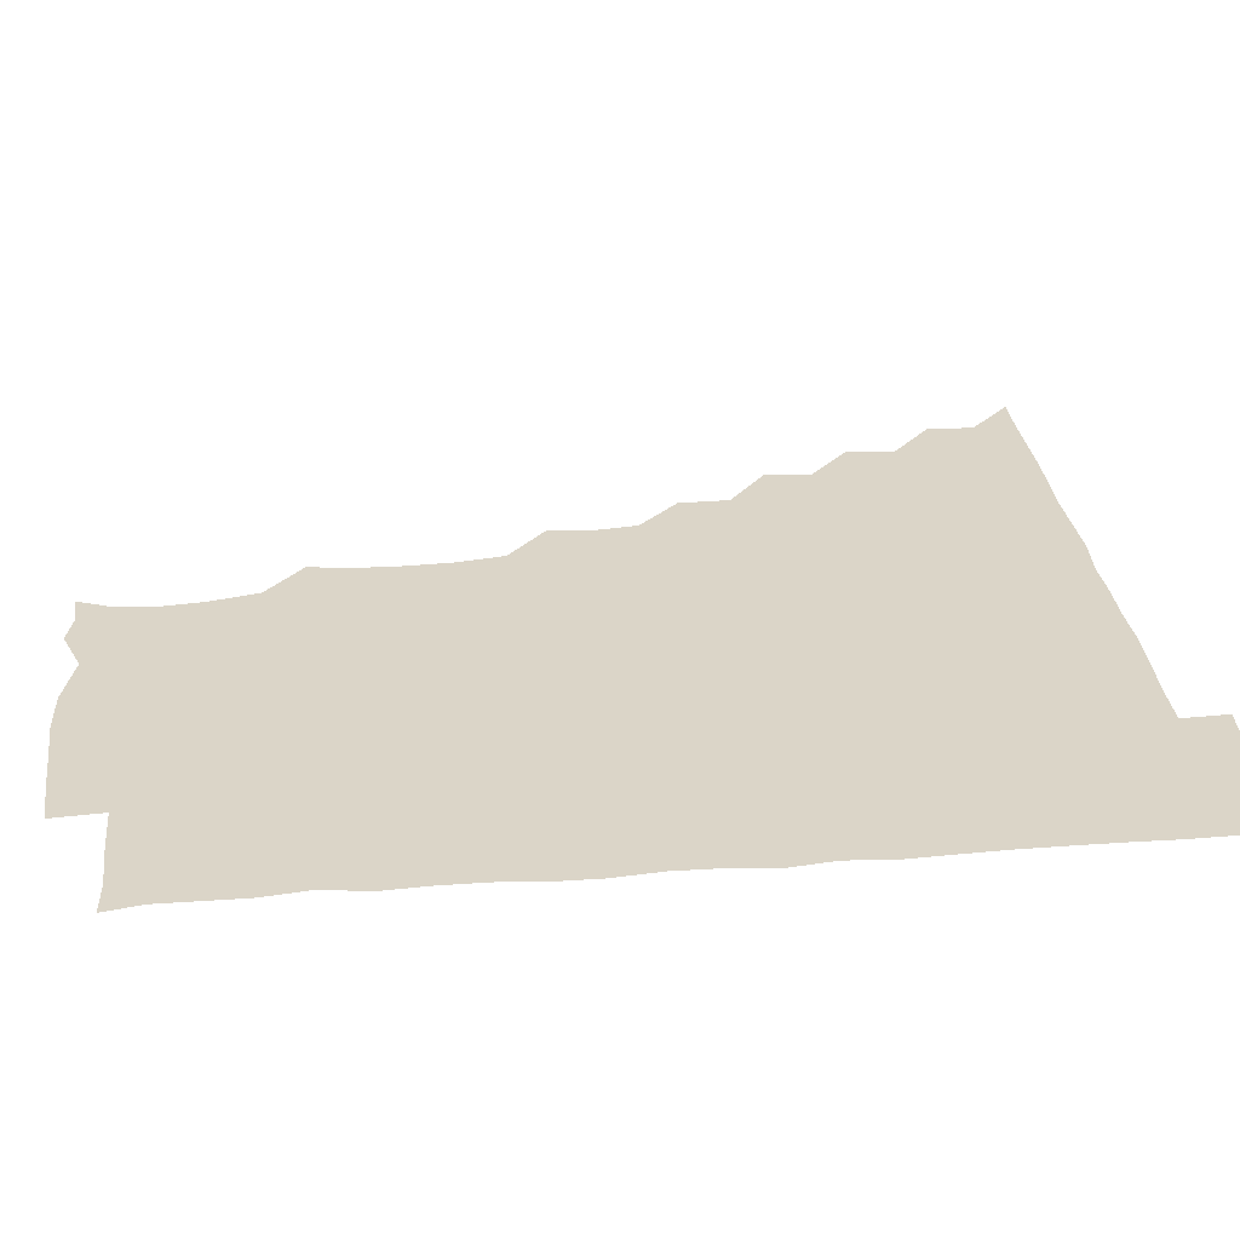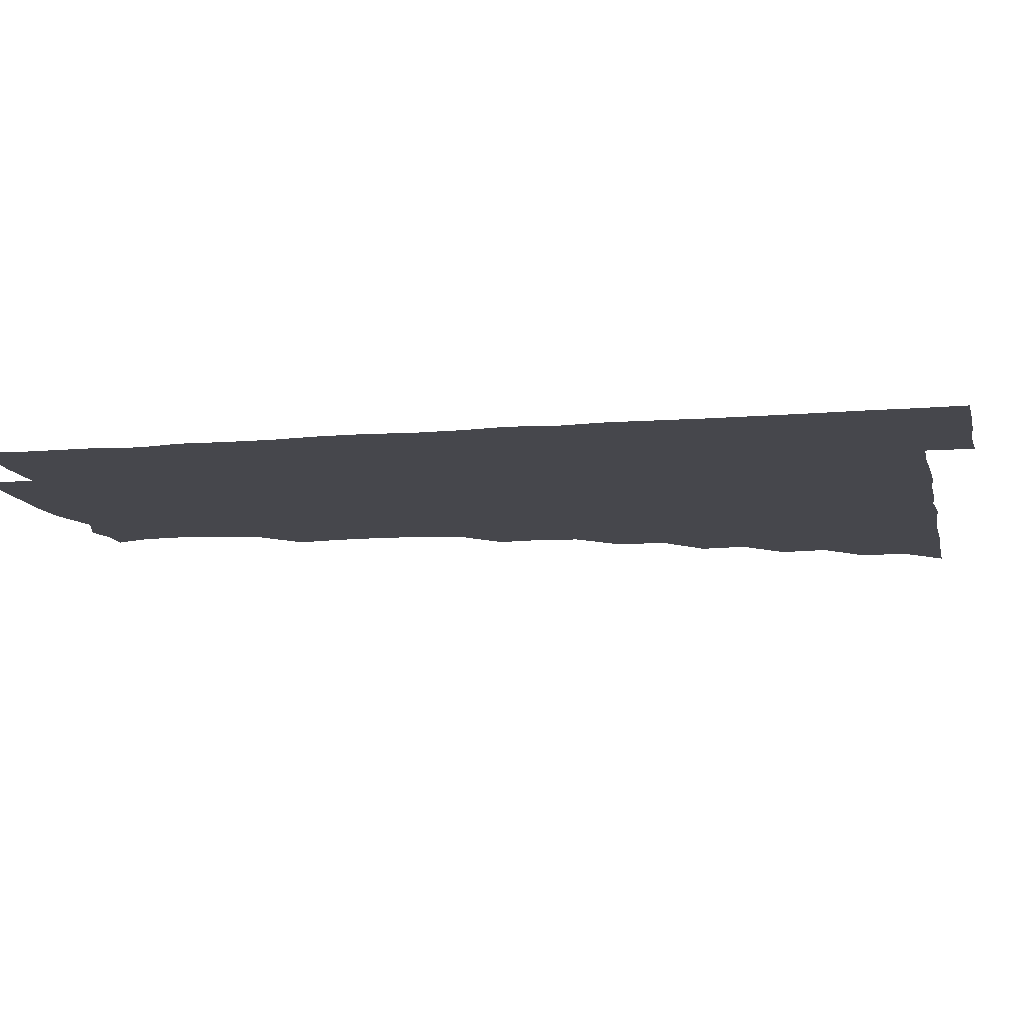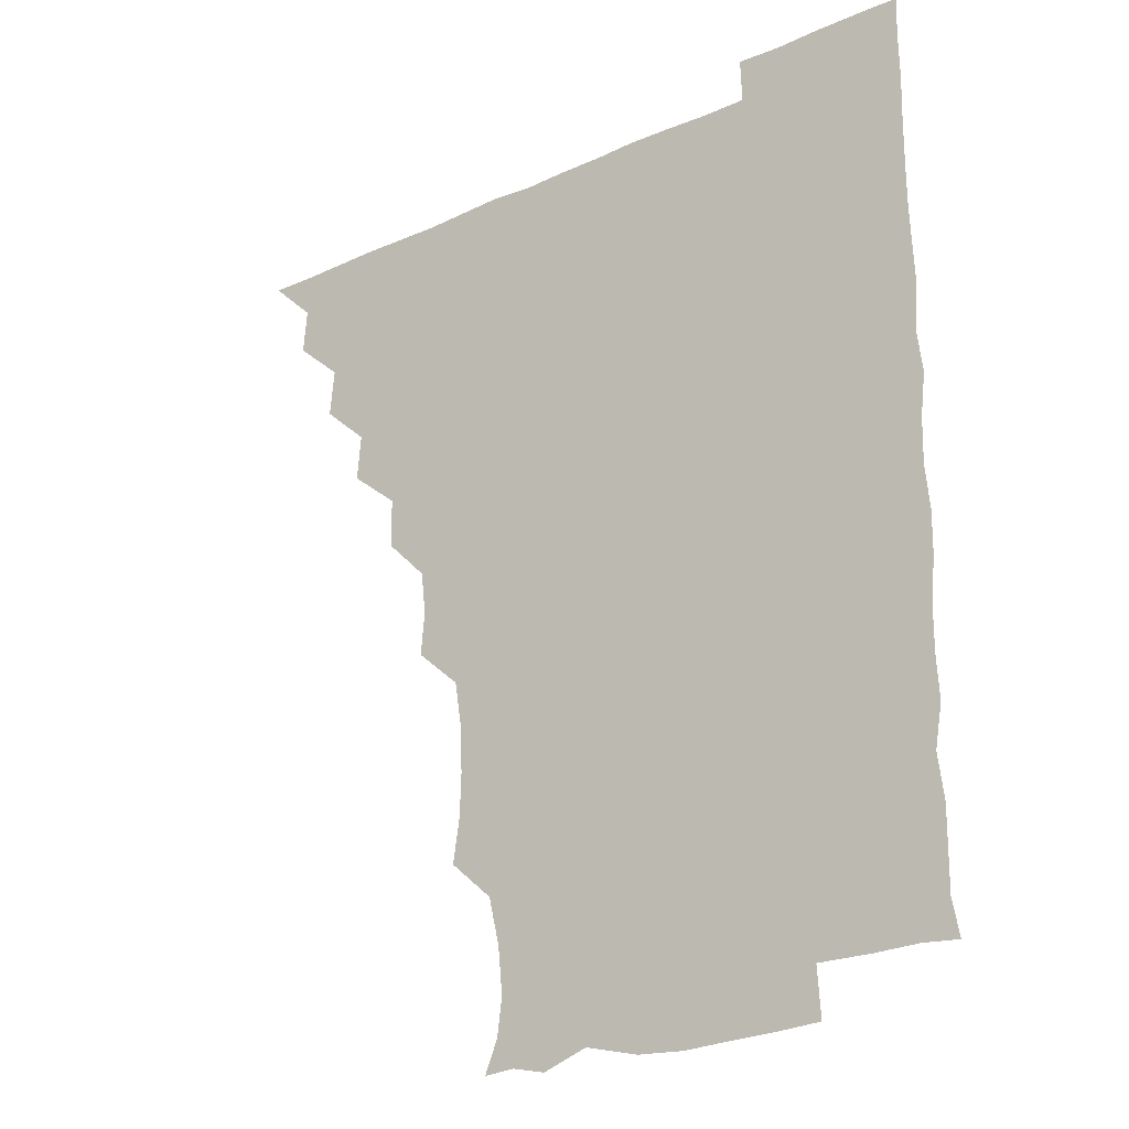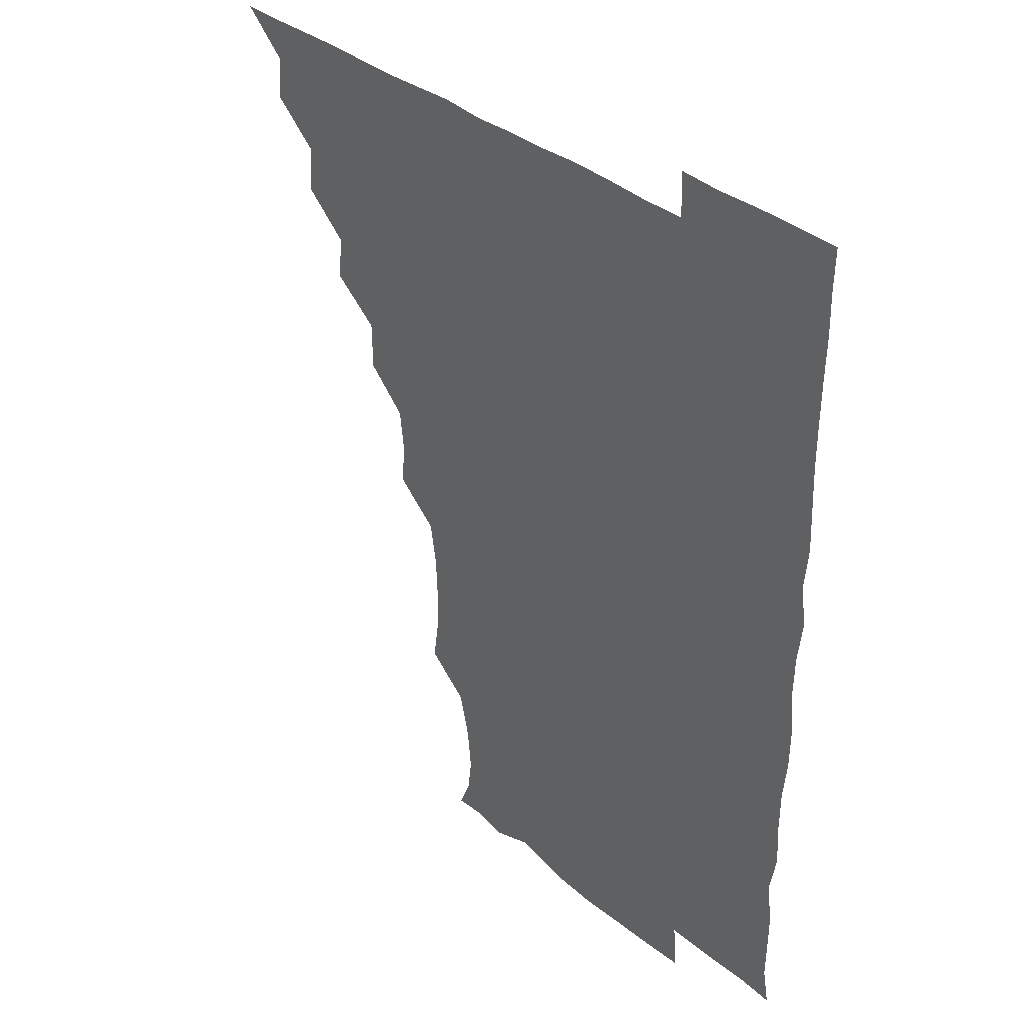
<metadata>
{"format":"obj","ext":"obj","renderer":"f3d","projection":"perspective","resolution":1024,"background":"white","views":[{"elev":29.5,"azim":83.5,"up":"+Z"},{"elev":-10.9,"azim":102.0,"up":"+Z"},{"elev":-24.5,"azim":36.5,"up":"+Y"},{"elev":36.7,"azim":46.5,"up":"+Y"}]}
</metadata>
<code>
v 450.9 495.9 0
v 465.1 465.1 0
v 466.5 480.8 0
v 466.3 495.8 0
v 480 433.7 0
v 481.5 450.4 0
v 481.4 466 0
v 481.5 480.8 0
v 481.2 496.1 0
v 494.4 403.1 0
v 495.7 419.2 0
v 496.5 436 0
v 496.7 451.1 0
v 496.6 466 0
v 496.2 481 0
v 495.9 496.4 0
v 511.4 371.9 0
v 511.2 389.3 0
v 511.7 406.4 0
v 512.1 422.2 0
v 512.1 437 0
v 511.5 451.2 0
v 511.3 466 0
v 511.2 480.8 0
v 510.9 496.2 0
v 526.2 327.1 0
v 527.4 342.5 0
v 525.8 357.4 0
v 527.3 376.9 0
v 526.8 391.5 0
v 526.3 406.3 0
v 525.9 420.8 0
v 526.2 436 0
v 526.3 451 0
v 526.3 465.8 0
v 526.1 480.8 0
v 526.1 495.9 0
v 541.9 250.3 0
v 544.2 265.9 0
v 544.7 280.9 0
v 544.1 297.1 0
v 541.6 313.4 0
v 541.7 330.4 0
v 542 346.4 0
v 541.8 361.7 0
v 541.2 376.1 0
v 541.7 392.1 0
v 541.6 406.7 0
v 541.7 421.6 0
v 541.3 436.1 0
v 541.9 450.9 0
v 541.2 465.9 0
v 541.1 480.8 0
v 541.1 496.5 0
v 556.2 179.8 0
v 560.8 191 0
v 562.4 204.2 0
v 560.9 220.1 0
v 557 236.7 0
v 557.6 255.5 0
v 557.8 270.6 0
v 557.9 285.8 0
v 557 300.6 0
v 556.1 315.6 0
v 556.5 331.6 0
v 556.4 346.3 0
v 556.7 362.3 0
v 556.3 376.3 0
v 556 391.1 0
v 556.5 406.7 0
v 556.4 421.4 0
v 556.6 436.4 0
v 556.3 451.1 0
v 556 466.1 0
v 556 480.8 0
v 555.5 497.1 0
v 567.2 180.5 0
v 573.4 194.4 0
v 574 211.2 0
v 573 226.4 0
v 572.1 242 0
v 571.5 256 0
v 571.9 271.5 0
v 572 287.7 0
v 572 302.6 0
v 571.3 316 0
v 571.1 331.3 0
v 571.6 347.4 0
v 571.2 361.7 0
v 571.4 377.3 0
v 571.5 392 0
v 571.3 406.7 0
v 571.4 421.8 0
v 571.3 436.2 0
v 571.3 450.9 0
v 571.1 465.9 0
v 570.9 481.1 0
v 570.9 496 0
v 578.9 177.7 0
v 585.8 196.7 0
v 587.1 212.5 0
v 587 228.6 0
v 586.5 242.9 0
v 586.4 258.2 0
v 587.7 272.4 0
v 586.6 286.8 0
v 586.1 301.8 0
v 586.5 317.7 0
v 586.5 332.3 0
v 586.3 346.8 0
v 586.2 361.5 0
v 586 375.7 0
v 586.1 391.3 0
v 586.2 406.5 0
v 586.1 421 0
v 586.2 436.2 0
v 586.2 450.9 0
v 586.2 465.8 0
v 586.2 480.5 0
v 585.8 496.6 0
v 594.6 183.1 0
v 601.5 198.4 0
v 602.4 213.2 0
v 601.7 226.7 0
v 601.2 241.9 0
v 600.8 255.4 0
v 601.4 273.3 0
v 601.3 287.8 0
v 601.6 301.8 0
v 601.2 316.6 0
v 601 331.6 0
v 601.1 346.7 0
v 601.2 361.7 0
v 601.4 377.2 0
v 601.1 391.3 0
v 601.3 406.9 0
v 601.1 421.2 0
v 601 436 0
v 601.3 450.9 0
v 601.2 465.8 0
v 601 481.1 0
v 600.8 496.5 0
v 613.5 178.2 0
v 616.2 197.3 0
v 616.6 212.5 0
v 616.3 228.3 0
v 616.2 240.8 0
v 616.1 256.5 0
v 615.8 273.1 0
v 615.9 286.6 0
v 616.1 302.8 0
v 616.4 317.4 0
v 616 331.9 0
v 616.3 346.5 0
v 616.1 362 0
v 616.1 377.1 0
v 616.1 391.3 0
v 616 406.3 0
v 616.3 421.6 0
v 616.2 436.2 0
v 616.2 451 0
v 616.3 465.6 0
v 616.2 480.2 0
v 615.4 497.1 0
v 629.9 177 0
v 630.4 197.3 0
v 630.6 214.5 0
v 631.1 227.7 0
v 631.2 243.2 0
v 632.1 256.1 0
v 630.6 272 0
v 630.9 286.6 0
v 630.7 301.9 0
v 631 317.5 0
v 630.9 330.4 0
v 630.9 347.6 0
v 630.9 362.1 0
v 631 376.4 0
v 631 391.7 0
v 631 406.5 0
v 631 421.4 0
v 631.2 436.4 0
v 631.3 451 0
v 631.2 465.6 0
v 630.8 481.2 0
v 630 496.7 0
v 646.1 177.5 0
v 645.6 197.9 0
v 645.6 212.1 0
v 645.8 228 0
v 645.5 241.7 0
v 645.9 259.2 0
v 646.2 272.7 0
v 646 287.1 0
v 645.7 301.8 0
v 645.4 317.8 0
v 645.9 331.9 0
v 645.9 347.3 0
v 645.8 361.9 0
v 645.8 376.7 0
v 645.7 392.1 0
v 645.9 406.7 0
v 645.8 421.8 0
v 645.9 436.4 0
v 646.2 451.1 0
v 646.1 466 0
v 646.2 480.8 0
v 645.4 496 0
v 662.3 177.9 0
v 660.4 196.6 0
v 660.2 212.6 0
v 660.4 227.9 0
v 660.8 242.7 0
v 660.8 257.1 0
v 660.5 272.8 0
v 660.8 287.2 0
v 660.6 302.1 0
v 660.3 317.3 0
v 661.2 330.6 0
v 660.3 347.5 0
v 660.5 362 0
v 660.7 376.7 0
v 661 391.2 0
v 660.7 406.8 0
v 660.9 421.4 0
v 661 435.9 0
v 661 451.6 0
v 661.1 466.1 0
v 661.4 480.7 0
v 661.1 496 0
v 660.6 511.7 0
v 676.7 178.6 0
v 675.6 195.6 0
v 675.4 211.5 0
v 675.2 227.2 0
v 675.2 242.4 0
v 675 258.2 0
v 675.1 273 0
v 675.1 288 0
v 675.3 302.5 0
v 675.4 316.8 0
v 675.5 332.2 0
v 675.2 347.2 0
v 675.5 361.7 0
v 675.8 376.1 0
v 675.5 392 0
v 675.7 406.5 0
v 675.4 421.9 0
v 675.8 436.3 0
v 675.7 451.6 0
v 676 466.1 0
v 676.1 480.9 0
v 676.4 495.4 0
v 675.7 511 0
v 694.3 195.3 0
v 690.6 211.8 0
v 689.6 227.8 0
v 689.7 242.5 0
v 689.9 257 0
v 689.7 272.5 0
v 689.6 287.6 0
v 689.8 302.3 0
v 690.1 317 0
v 690.1 332 0
v 690.2 346.6 0
v 690.2 361.6 0
v 690.1 377.1 0
v 689.7 392.5 0
v 690.2 406.8 0
v 690.4 421.5 0
v 690.6 436.2 0
v 690.3 451.9 0
v 690.8 466.2 0
v 690.9 481 0
v 691.1 495.5 0
v 690.7 511.4 0
v 709.4 195.7 0
v 705.4 211.2 0
v 704.5 226.4 0
v 704.1 241.4 0
v 704.2 255.6 0
v 703.9 271.9 0
v 704.4 286 0
v 703.7 301.9 0
v 704.8 316.4 0
v 704.6 331.3 0
v 703.7 346.9 0
v 704.7 361.1 0
v 704.8 376.5 0
v 705.2 390.7 0
v 704.5 406.8 0
v 704.5 421.5 0
v 704.8 436.4 0
v 705.4 451.1 0
v 705.1 466.6 0
v 705.8 481 0
v 705.6 495.5 0
v 705.7 511.2 0
v 722 194.6 0
v 719.7 207.4 0
v 719.9 220.9 0
v 720 234.9 0
v 718.1 250.6 0
v 720.6 265.1 0
v 719.8 280.3 0
v 719.9 295.8 0
v 721.4 310.9 0
v 721.6 325.6 0
v 720.1 341.4 0
v 720.5 357 0
v 722.2 371.9 0
v 720.4 387.5 0
v 721.7 402.4 0
v 721.1 417.7 0
v 720.5 433.5 0
v 720.5 449.3 0
v 720.6 465.2 0
v 721 480.6 0
v 720.7 495.9 0
v 721 510.9 0
f 3 4 1
f 6 7 2
f 2 7 3
f 7 8 3
f 3 8 4
f 8 9 4
f 11 12 5
f 5 12 6
f 12 13 6
f 6 13 7
f 13 14 7
f 7 14 8
f 14 15 8
f 8 15 9
f 15 16 9
f 18 19 10
f 10 19 11
f 19 20 11
f 11 20 12
f 20 21 12
f 12 21 13
f 21 22 13
f 13 22 14
f 22 23 14
f 14 23 15
f 23 24 15
f 15 24 16
f 24 25 16
f 28 29 17
f 17 29 18
f 29 30 18
f 18 30 19
f 30 31 19
f 19 31 20
f 31 32 20
f 20 32 21
f 32 33 21
f 21 33 22
f 33 34 22
f 22 34 23
f 34 35 23
f 23 35 24
f 35 36 24
f 24 36 25
f 36 37 25
f 42 43 26
f 26 43 27
f 43 44 27
f 27 44 28
f 44 45 28
f 28 45 29
f 45 46 29
f 29 46 30
f 46 47 30
f 30 47 31
f 47 48 31
f 31 48 32
f 48 49 32
f 32 49 33
f 49 50 33
f 33 50 34
f 50 51 34
f 34 51 35
f 51 52 35
f 35 52 36
f 52 53 36
f 36 53 37
f 53 54 37
f 59 60 38
f 38 60 39
f 60 61 39
f 39 61 40
f 61 62 40
f 40 62 41
f 62 63 41
f 41 63 42
f 63 64 42
f 42 64 43
f 64 65 43
f 43 65 44
f 65 66 44
f 44 66 45
f 66 67 45
f 45 67 46
f 67 68 46
f 46 68 47
f 68 69 47
f 47 69 48
f 69 70 48
f 48 70 49
f 70 71 49
f 49 71 50
f 71 72 50
f 50 72 51
f 72 73 51
f 51 73 52
f 73 74 52
f 52 74 53
f 74 75 53
f 53 75 54
f 75 76 54
f 55 77 56
f 77 78 56
f 56 78 57
f 78 79 57
f 57 79 58
f 79 80 58
f 58 80 59
f 80 81 59
f 59 81 60
f 81 82 60
f 60 82 61
f 82 83 61
f 61 83 62
f 83 84 62
f 62 84 63
f 84 85 63
f 63 85 64
f 85 86 64
f 64 86 65
f 86 87 65
f 65 87 66
f 87 88 66
f 66 88 67
f 88 89 67
f 67 89 68
f 89 90 68
f 68 90 69
f 90 91 69
f 69 91 70
f 91 92 70
f 70 92 71
f 92 93 71
f 71 93 72
f 93 94 72
f 72 94 73
f 94 95 73
f 73 95 74
f 95 96 74
f 74 96 75
f 96 97 75
f 75 97 76
f 97 98 76
f 77 99 78
f 99 100 78
f 78 100 79
f 100 101 79
f 79 101 80
f 101 102 80
f 80 102 81
f 102 103 81
f 81 103 82
f 103 104 82
f 82 104 83
f 104 105 83
f 83 105 84
f 105 106 84
f 84 106 85
f 106 107 85
f 85 107 86
f 107 108 86
f 86 108 87
f 108 109 87
f 87 109 88
f 109 110 88
f 88 110 89
f 110 111 89
f 89 111 90
f 111 112 90
f 90 112 91
f 112 113 91
f 91 113 92
f 113 114 92
f 92 114 93
f 114 115 93
f 93 115 94
f 115 116 94
f 94 116 95
f 116 117 95
f 95 117 96
f 117 118 96
f 96 118 97
f 118 119 97
f 97 119 98
f 119 120 98
f 99 121 100
f 121 122 100
f 100 122 101
f 122 123 101
f 101 123 102
f 123 124 102
f 102 124 103
f 124 125 103
f 103 125 104
f 125 126 104
f 104 126 105
f 126 127 105
f 105 127 106
f 127 128 106
f 106 128 107
f 128 129 107
f 107 129 108
f 129 130 108
f 108 130 109
f 130 131 109
f 109 131 110
f 131 132 110
f 110 132 111
f 132 133 111
f 111 133 112
f 133 134 112
f 112 134 113
f 134 135 113
f 113 135 114
f 135 136 114
f 114 136 115
f 136 137 115
f 115 137 116
f 137 138 116
f 116 138 117
f 138 139 117
f 117 139 118
f 139 140 118
f 118 140 119
f 140 141 119
f 119 141 120
f 141 142 120
f 121 143 122
f 143 144 122
f 122 144 123
f 144 145 123
f 123 145 124
f 145 146 124
f 124 146 125
f 146 147 125
f 125 147 126
f 147 148 126
f 126 148 127
f 148 149 127
f 127 149 128
f 149 150 128
f 128 150 129
f 150 151 129
f 129 151 130
f 151 152 130
f 130 152 131
f 152 153 131
f 131 153 132
f 153 154 132
f 132 154 133
f 154 155 133
f 133 155 134
f 155 156 134
f 134 156 135
f 156 157 135
f 135 157 136
f 157 158 136
f 136 158 137
f 158 159 137
f 137 159 138
f 159 160 138
f 138 160 139
f 160 161 139
f 139 161 140
f 161 162 140
f 140 162 141
f 162 163 141
f 141 163 142
f 163 164 142
f 143 165 144
f 165 166 144
f 144 166 145
f 166 167 145
f 145 167 146
f 167 168 146
f 146 168 147
f 168 169 147
f 147 169 148
f 169 170 148
f 148 170 149
f 170 171 149
f 149 171 150
f 171 172 150
f 150 172 151
f 172 173 151
f 151 173 152
f 173 174 152
f 152 174 153
f 174 175 153
f 153 175 154
f 175 176 154
f 154 176 155
f 176 177 155
f 155 177 156
f 177 178 156
f 156 178 157
f 178 179 157
f 157 179 158
f 179 180 158
f 158 180 159
f 180 181 159
f 159 181 160
f 181 182 160
f 160 182 161
f 182 183 161
f 161 183 162
f 183 184 162
f 162 184 163
f 184 185 163
f 163 185 164
f 185 186 164
f 165 187 166
f 187 188 166
f 166 188 167
f 188 189 167
f 167 189 168
f 189 190 168
f 168 190 169
f 190 191 169
f 169 191 170
f 191 192 170
f 170 192 171
f 192 193 171
f 171 193 172
f 193 194 172
f 172 194 173
f 194 195 173
f 173 195 174
f 195 196 174
f 174 196 175
f 196 197 175
f 175 197 176
f 197 198 176
f 176 198 177
f 198 199 177
f 177 199 178
f 199 200 178
f 178 200 179
f 200 201 179
f 179 201 180
f 201 202 180
f 180 202 181
f 202 203 181
f 181 203 182
f 203 204 182
f 182 204 183
f 204 205 183
f 183 205 184
f 205 206 184
f 184 206 185
f 206 207 185
f 185 207 186
f 207 208 186
f 187 209 188
f 209 210 188
f 188 210 189
f 210 211 189
f 189 211 190
f 211 212 190
f 190 212 191
f 212 213 191
f 191 213 192
f 213 214 192
f 192 214 193
f 214 215 193
f 193 215 194
f 215 216 194
f 194 216 195
f 216 217 195
f 195 217 196
f 217 218 196
f 196 218 197
f 218 219 197
f 197 219 198
f 219 220 198
f 198 220 199
f 220 221 199
f 199 221 200
f 221 222 200
f 200 222 201
f 222 223 201
f 201 223 202
f 223 224 202
f 202 224 203
f 224 225 203
f 203 225 204
f 225 226 204
f 204 226 205
f 226 227 205
f 205 227 206
f 227 228 206
f 206 228 207
f 228 229 207
f 207 229 208
f 229 230 208
f 209 232 210
f 232 233 210
f 210 233 211
f 233 234 211
f 211 234 212
f 234 235 212
f 212 235 213
f 235 236 213
f 213 236 214
f 236 237 214
f 214 237 215
f 237 238 215
f 215 238 216
f 238 239 216
f 216 239 217
f 239 240 217
f 217 240 218
f 240 241 218
f 218 241 219
f 241 242 219
f 219 242 220
f 242 243 220
f 220 243 221
f 243 244 221
f 221 244 222
f 244 245 222
f 222 245 223
f 245 246 223
f 223 246 224
f 246 247 224
f 224 247 225
f 247 248 225
f 225 248 226
f 248 249 226
f 226 249 227
f 249 250 227
f 227 250 228
f 250 251 228
f 228 251 229
f 251 252 229
f 229 252 230
f 252 253 230
f 230 253 231
f 253 254 231
f 233 255 234
f 255 256 234
f 234 256 235
f 256 257 235
f 235 257 236
f 257 258 236
f 236 258 237
f 258 259 237
f 237 259 238
f 259 260 238
f 238 260 239
f 260 261 239
f 239 261 240
f 261 262 240
f 240 262 241
f 262 263 241
f 241 263 242
f 263 264 242
f 242 264 243
f 264 265 243
f 243 265 244
f 265 266 244
f 244 266 245
f 266 267 245
f 245 267 246
f 267 268 246
f 246 268 247
f 268 269 247
f 247 269 248
f 269 270 248
f 248 270 249
f 270 271 249
f 249 271 250
f 271 272 250
f 250 272 251
f 272 273 251
f 251 273 252
f 273 274 252
f 252 274 253
f 274 275 253
f 253 275 254
f 275 276 254
f 255 277 256
f 277 278 256
f 256 278 257
f 278 279 257
f 257 279 258
f 279 280 258
f 258 280 259
f 280 281 259
f 259 281 260
f 281 282 260
f 260 282 261
f 282 283 261
f 261 283 262
f 283 284 262
f 262 284 263
f 284 285 263
f 263 285 264
f 285 286 264
f 264 286 265
f 286 287 265
f 265 287 266
f 287 288 266
f 266 288 267
f 288 289 267
f 267 289 268
f 289 290 268
f 268 290 269
f 290 291 269
f 269 291 270
f 291 292 270
f 270 292 271
f 292 293 271
f 271 293 272
f 293 294 272
f 272 294 273
f 294 295 273
f 273 295 274
f 295 296 274
f 274 296 275
f 296 297 275
f 275 297 276
f 297 298 276
f 277 299 278
f 299 300 278
f 278 300 279
f 300 301 279
f 279 301 280
f 301 302 280
f 280 302 281
f 302 303 281
f 281 303 282
f 303 304 282
f 282 304 283
f 304 305 283
f 283 305 284
f 305 306 284
f 284 306 285
f 306 307 285
f 285 307 286
f 307 308 286
f 286 308 287
f 308 309 287
f 287 309 288
f 309 310 288
f 288 310 289
f 310 311 289
f 289 311 290
f 311 312 290
f 290 312 291
f 312 313 291
f 291 313 292
f 313 314 292
f 292 314 293
f 314 315 293
f 293 315 294
f 315 316 294
f 294 316 295
f 316 317 295
f 295 317 296
f 317 318 296
f 296 318 297
f 318 319 297
f 297 319 298
f 319 320 298

</code>
